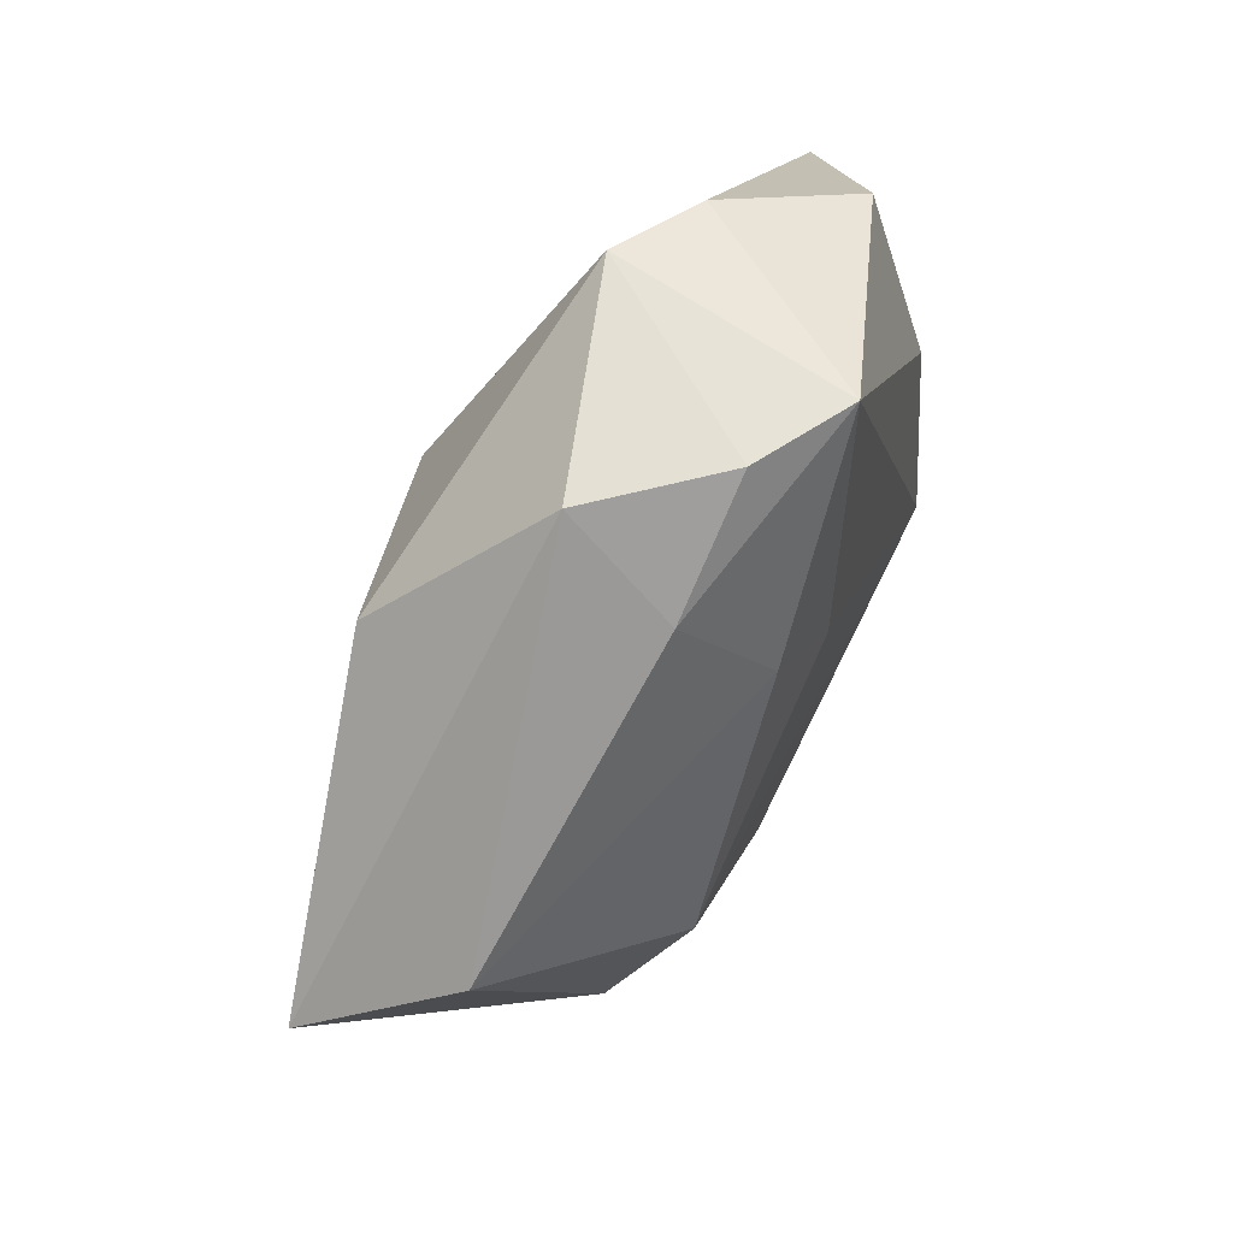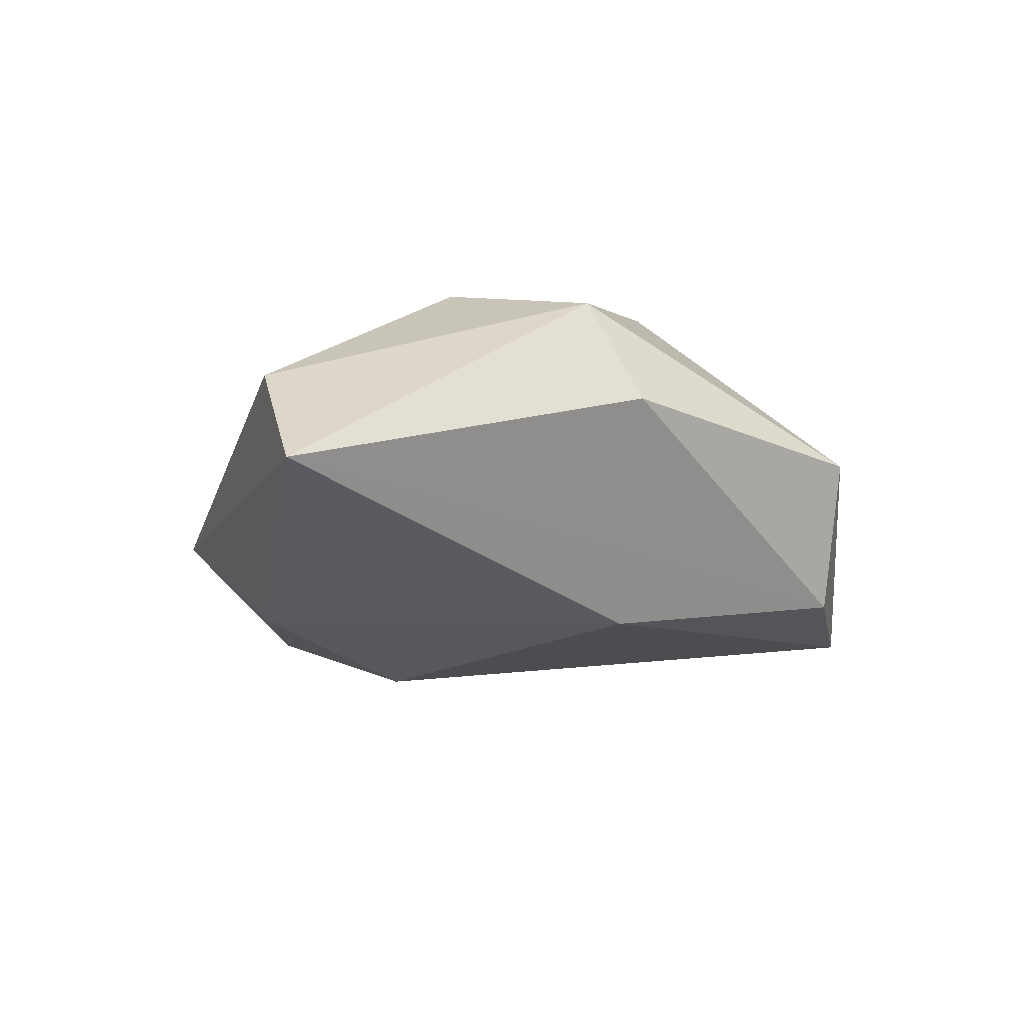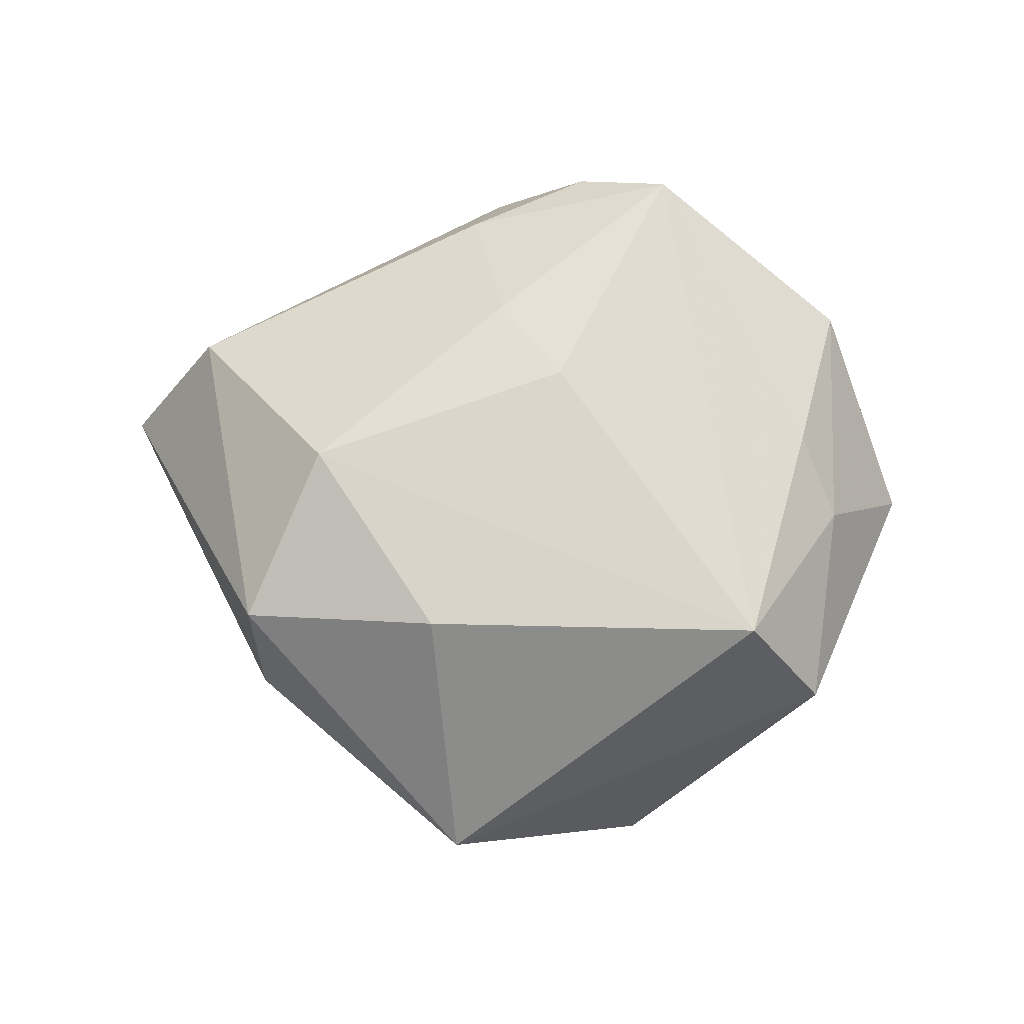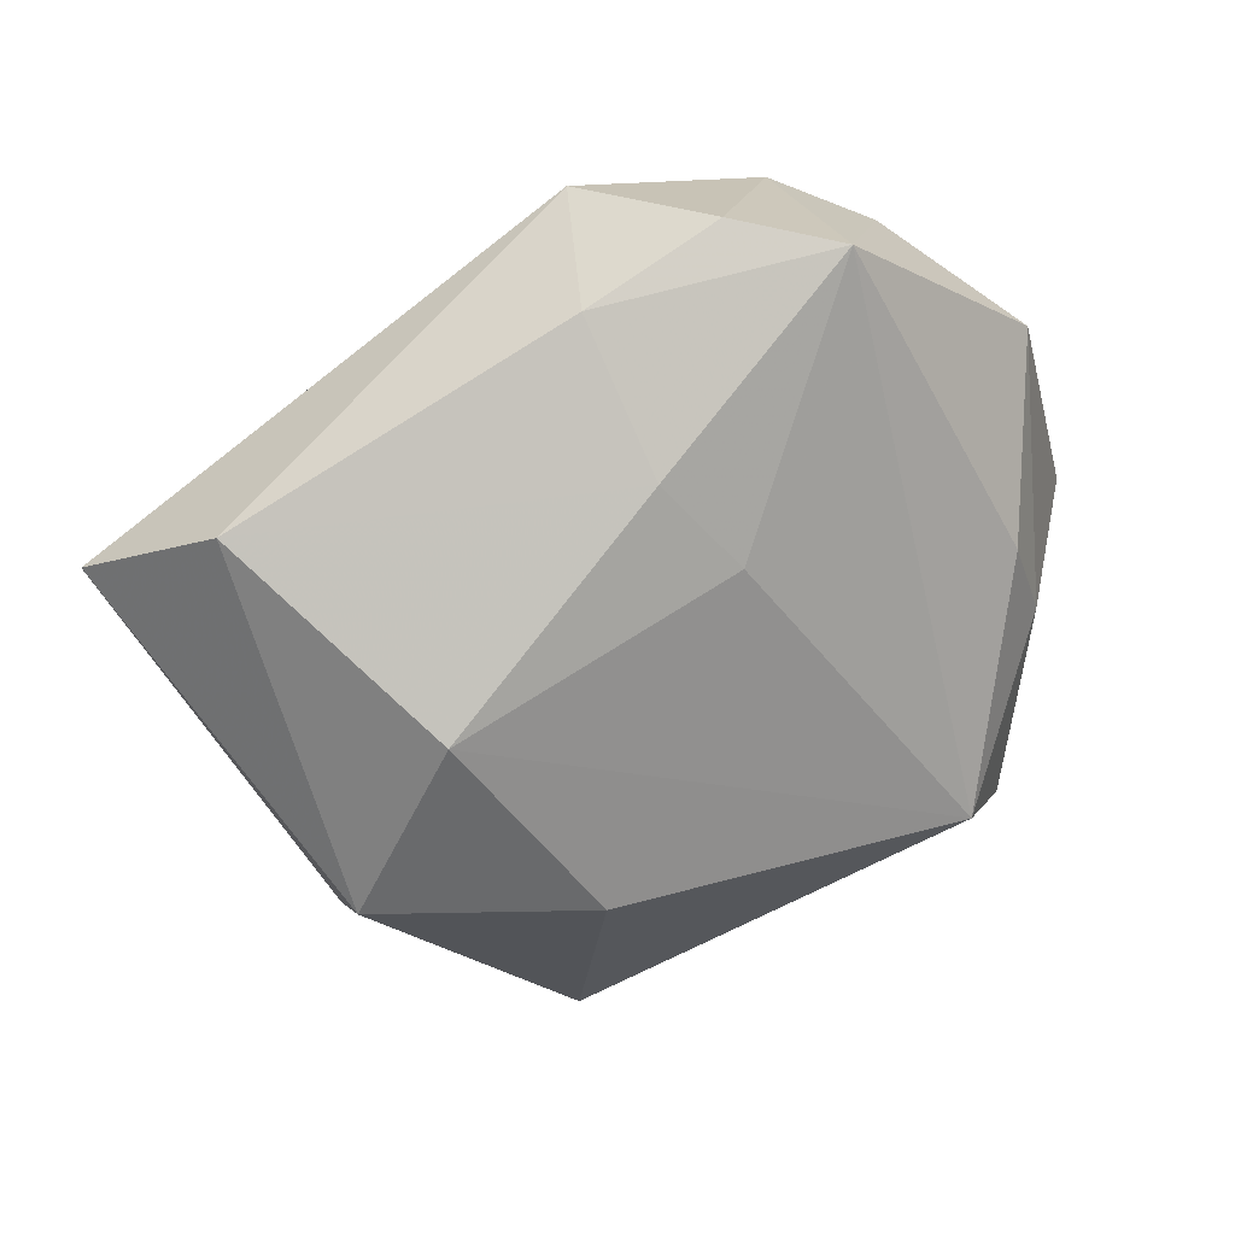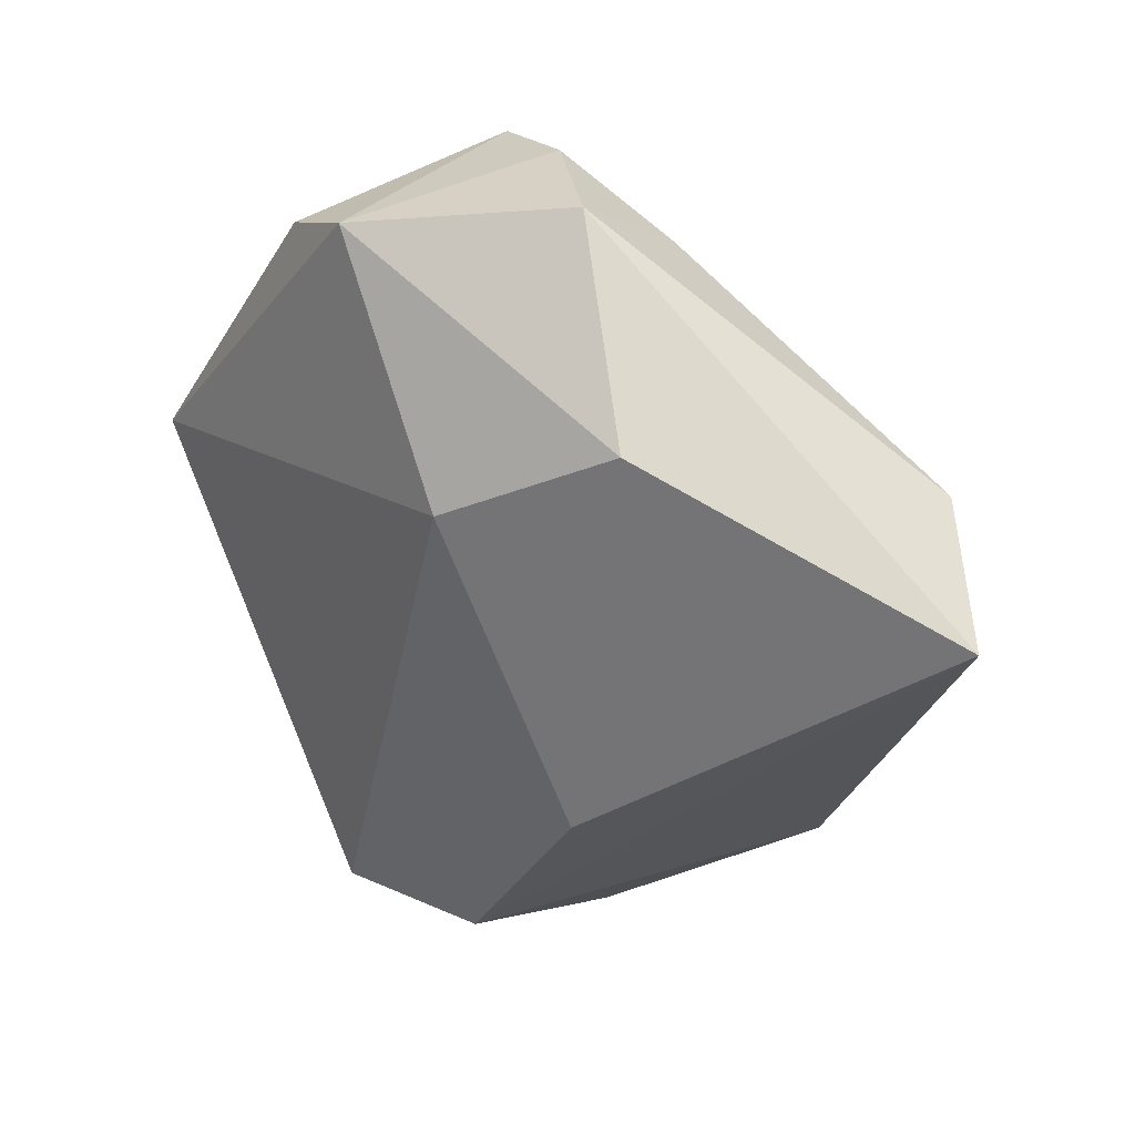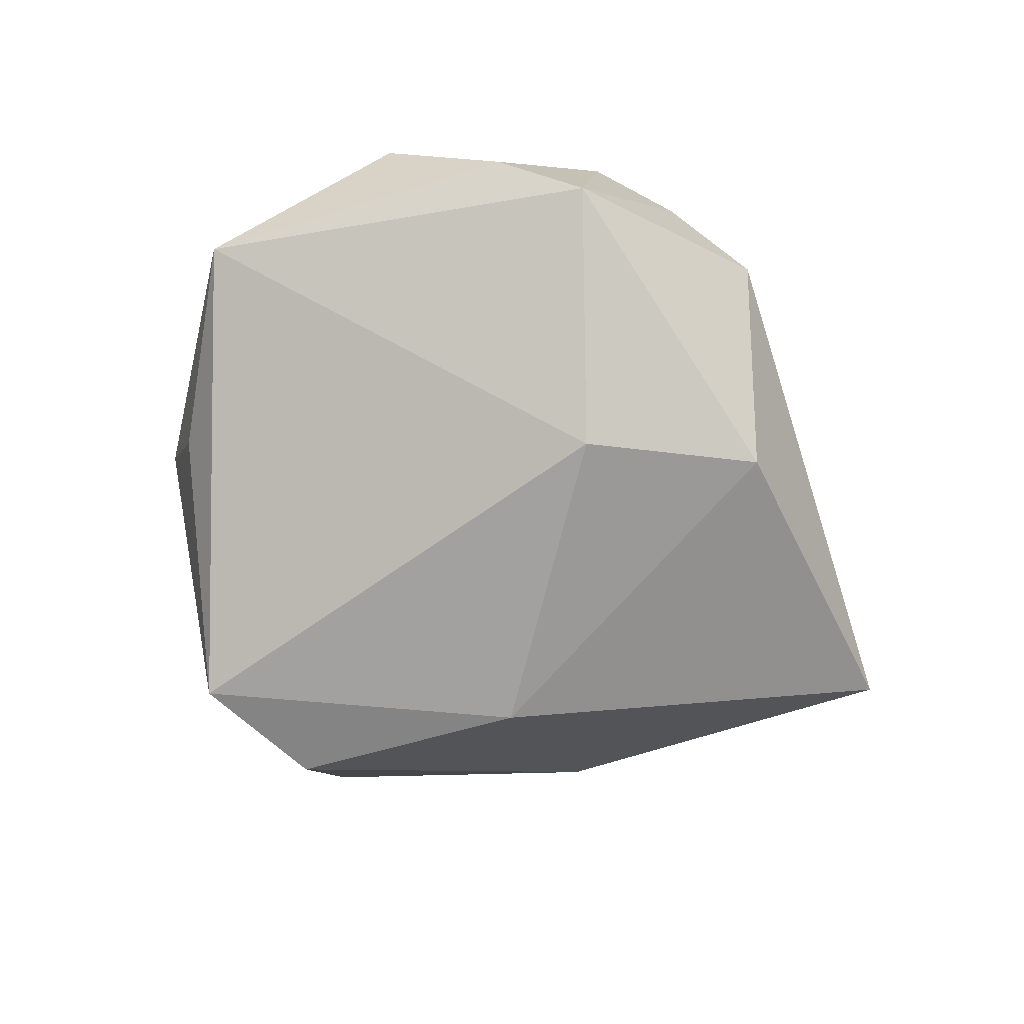
<metadata>
{"format":"obj","ext":"obj","renderer":"f3d","projection":"perspective","resolution":1024,"background":"white","views":[{"elev":75.6,"azim":-61.1,"up":"+Y"},{"elev":-15.1,"azim":-73.7,"up":"+Z"},{"elev":76.8,"azim":3.0,"up":"+Z"},{"elev":26.8,"azim":-19.4,"up":"+Y"},{"elev":31.3,"azim":-145.7,"up":"+Y"},{"elev":-76.4,"azim":142.4,"up":"+Z"}]}
</metadata>
<code>
v 0.01836 0.04107 -0.01331
v -0.01206 -0.0221 0.02259
v -0.05758 0.01027 -0.007206
v -0.001403 0.01609 -0.02383
v -0.03646 -0.02113 0.01643
v -0.007813 -0.0485 0.0007439
v 0.03953 -0.02644 0.007633
v -0.0001635 -0.04459 -0.01657
v -0.009945 0.03759 0.009516
v -0.02157 0.02711 -0.01865
v 0.02895 0.03675 -0.00827
v 0.004734 0.04517 0.008777
v -0.03516 -0.02777 0.003601
v 0.03932 -0.01977 -0.006117
v 0.04116 -0.002206 0.01061
v -0.02816 -0.0003113 0.02259
v 0.02963 -0.02052 0.02087
v -0.006941 0.04569 -0.003859
v -0.04635 0.01827 0.007364
v 0.05209 0.004122 -0.006685
v -0.005338 0.02252 0.01872
v 0.002956 0.01309 0.02065
v 0.03612 0.007352 0.01477
v -0.01704 -0.02023 -0.02083
v 0.01598 0.04298 0.01457
v 0.04107 0.02779 0.00434
v 0.01701 -0.04303 -0.01867
f 4 20 27
f 1 20 4
f 23 25 17
f 25 23 26
f 19 18 3
f 3 5 19
f 5 16 19
f 12 25 1
f 1 18 12
f 1 4 10
f 10 18 1
f 3 18 10
f 13 5 3
f 3 8 13
f 24 4 27
f 27 8 24
f 24 10 4
f 24 8 3
f 3 10 24
f 17 25 22
f 22 16 17
f 17 16 2
f 2 16 5
f 27 20 14
f 14 7 27
f 20 7 14
f 15 7 20
f 20 26 15
f 15 26 23
f 17 7 15
f 15 23 17
f 11 20 1
f 11 26 20
f 1 25 11
f 25 26 11
f 18 19 9
f 9 12 18
f 25 12 9
f 6 13 8
f 6 8 27
f 5 13 6
f 27 7 6
f 6 2 5
f 6 7 17
f 17 2 6
f 21 22 25
f 16 22 21
f 25 9 21
f 21 19 16
f 21 9 19

</code>
